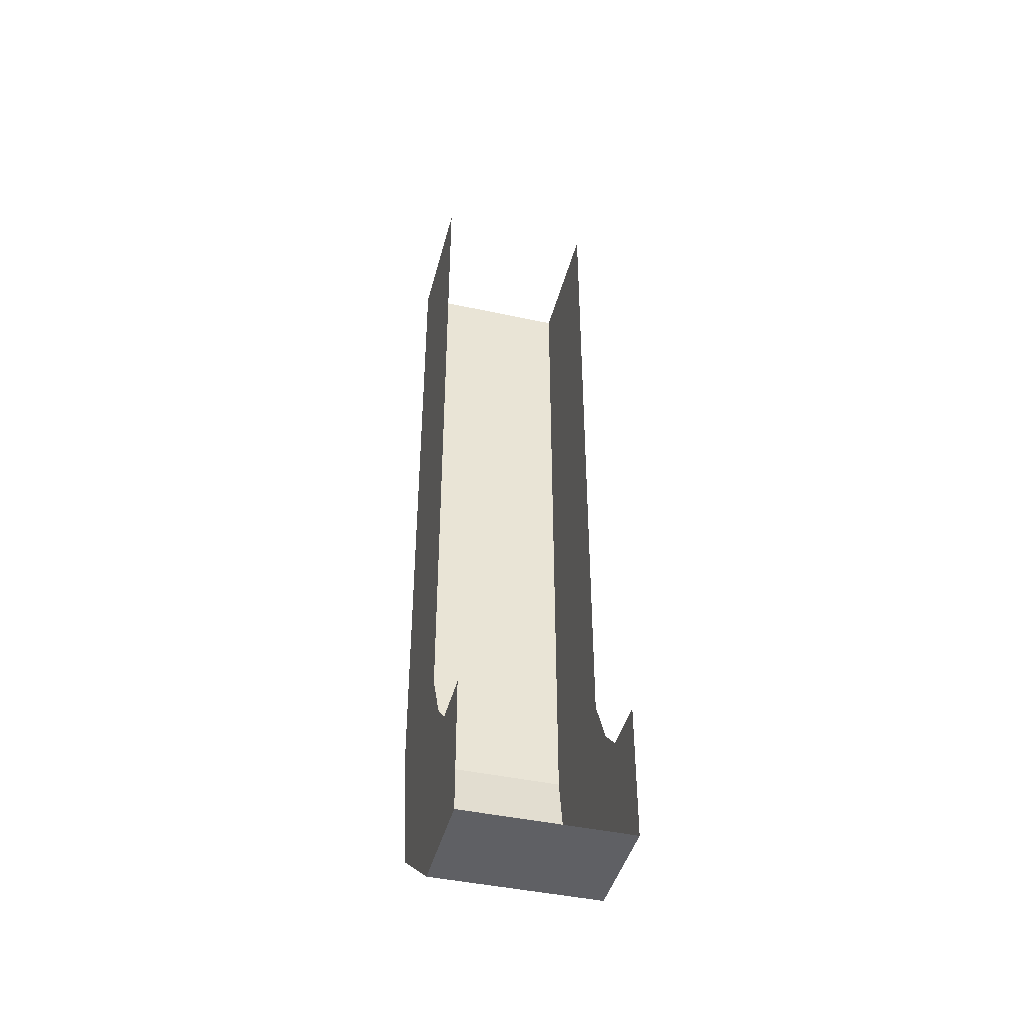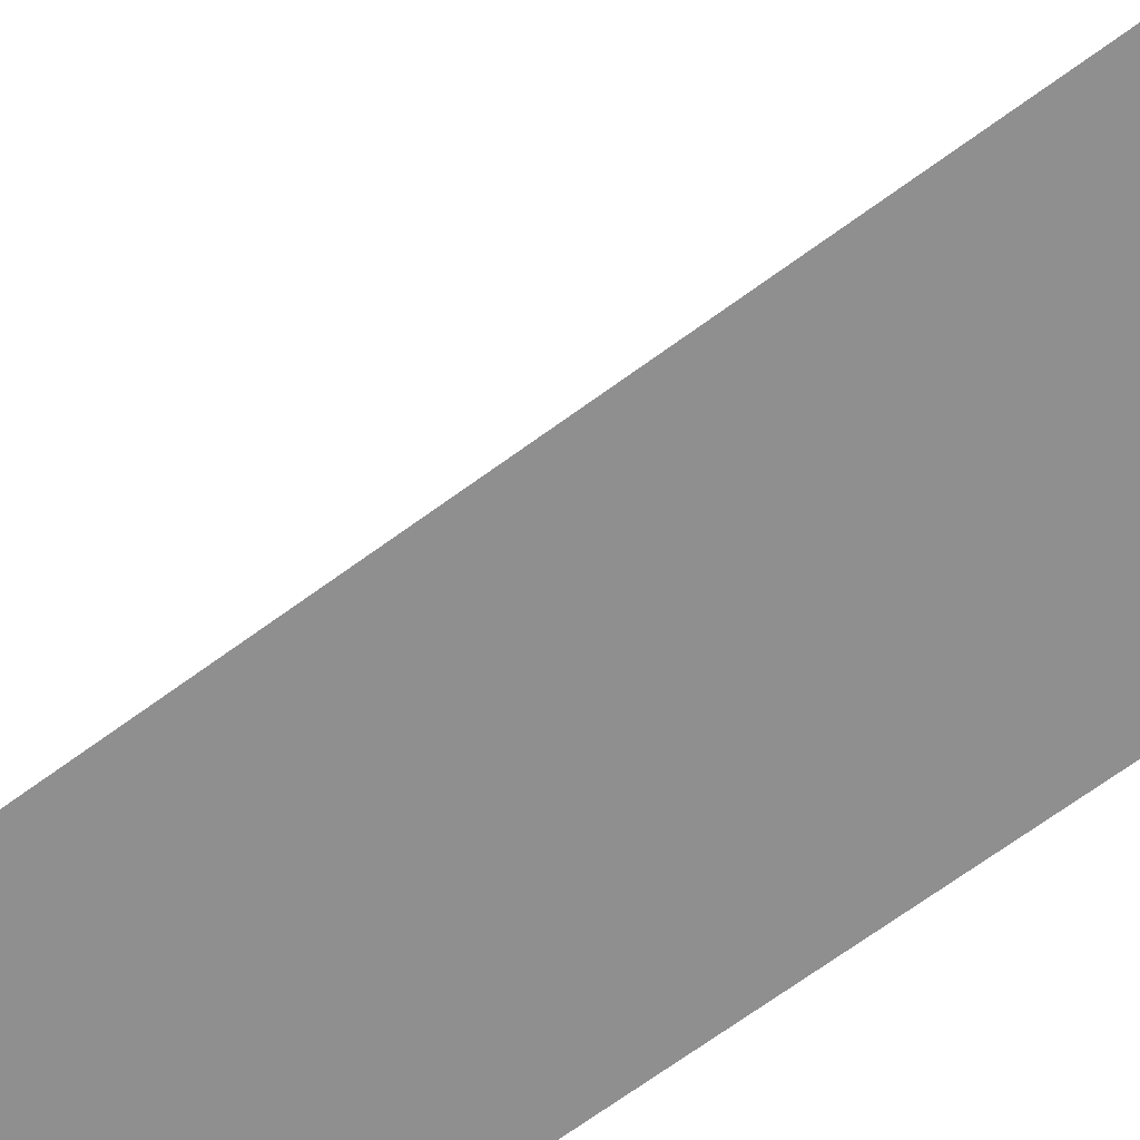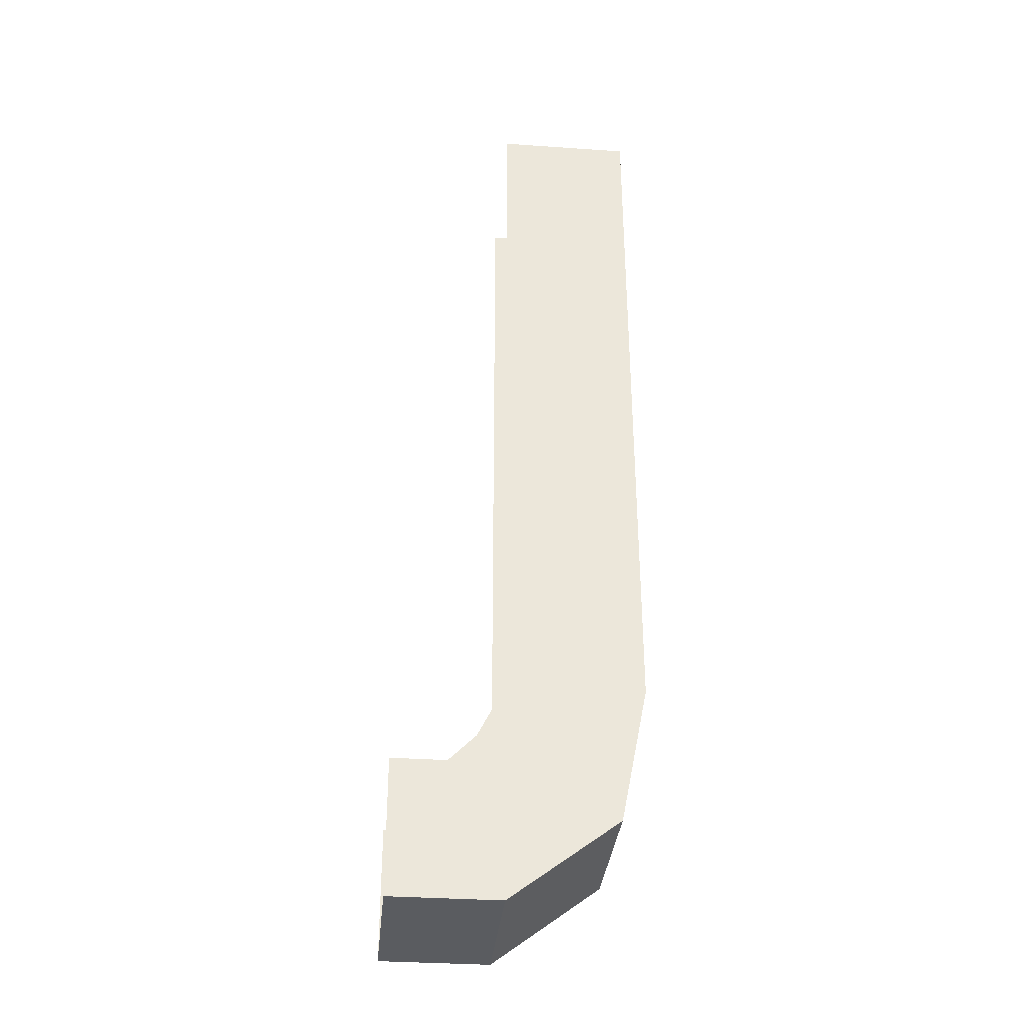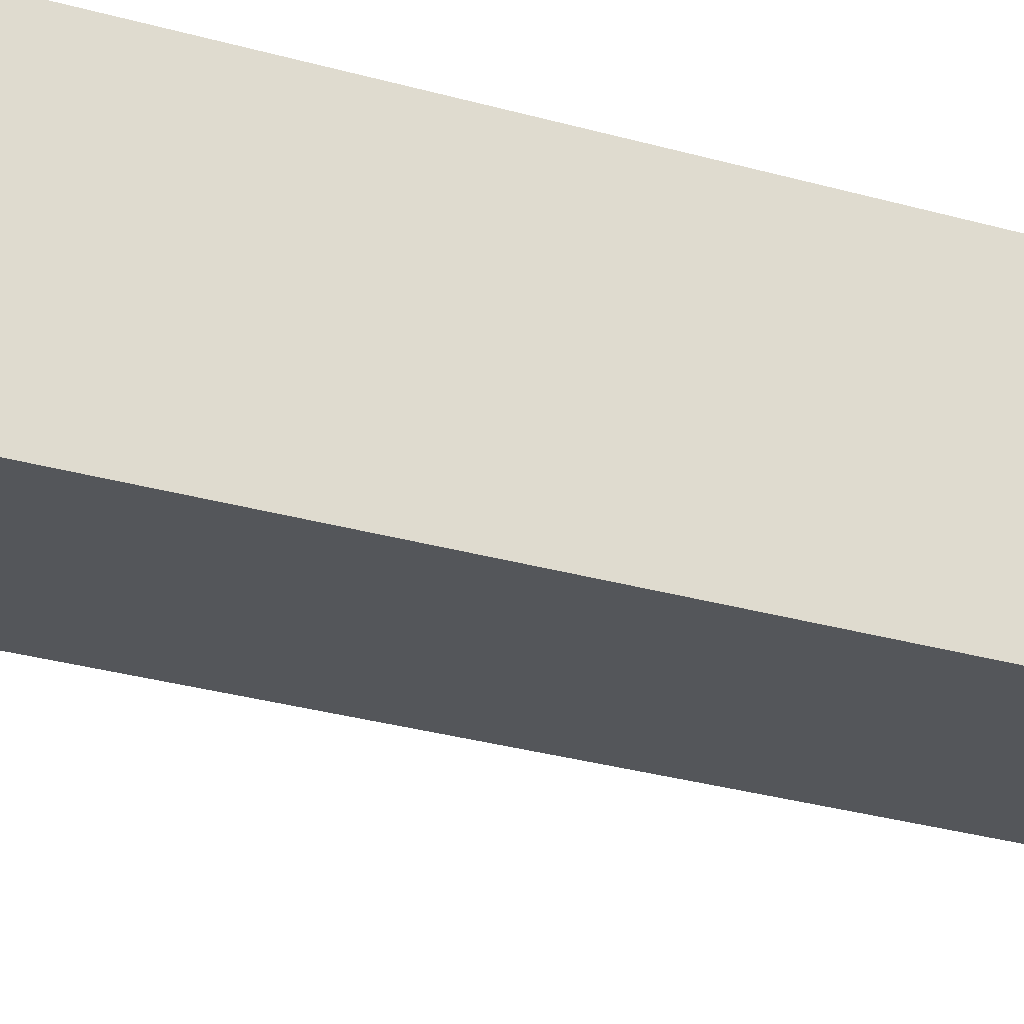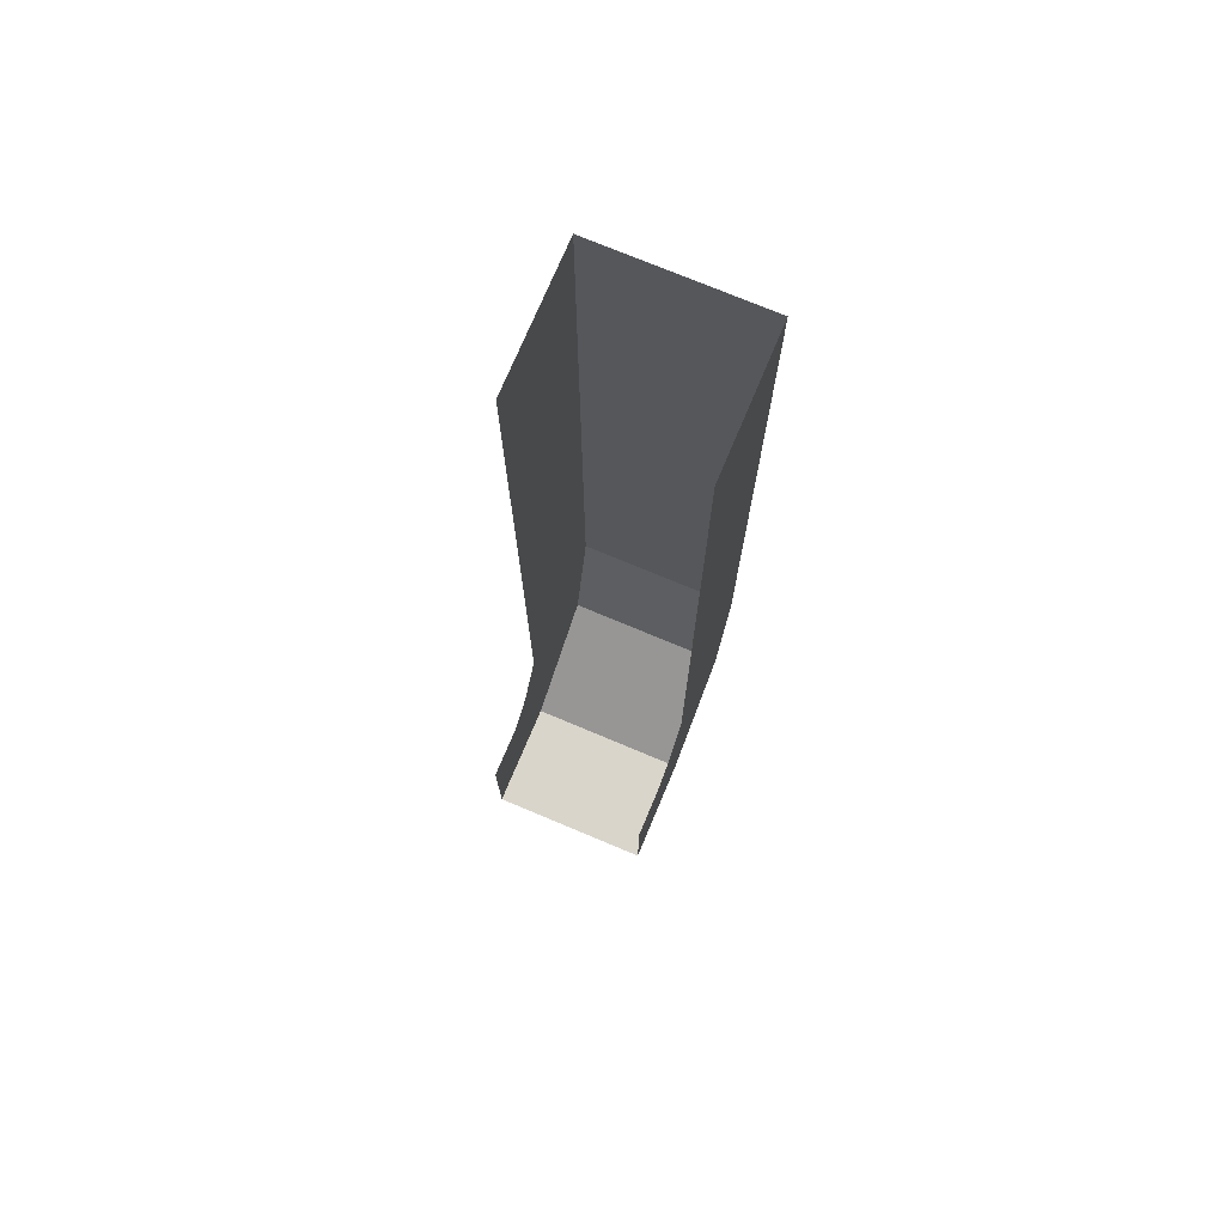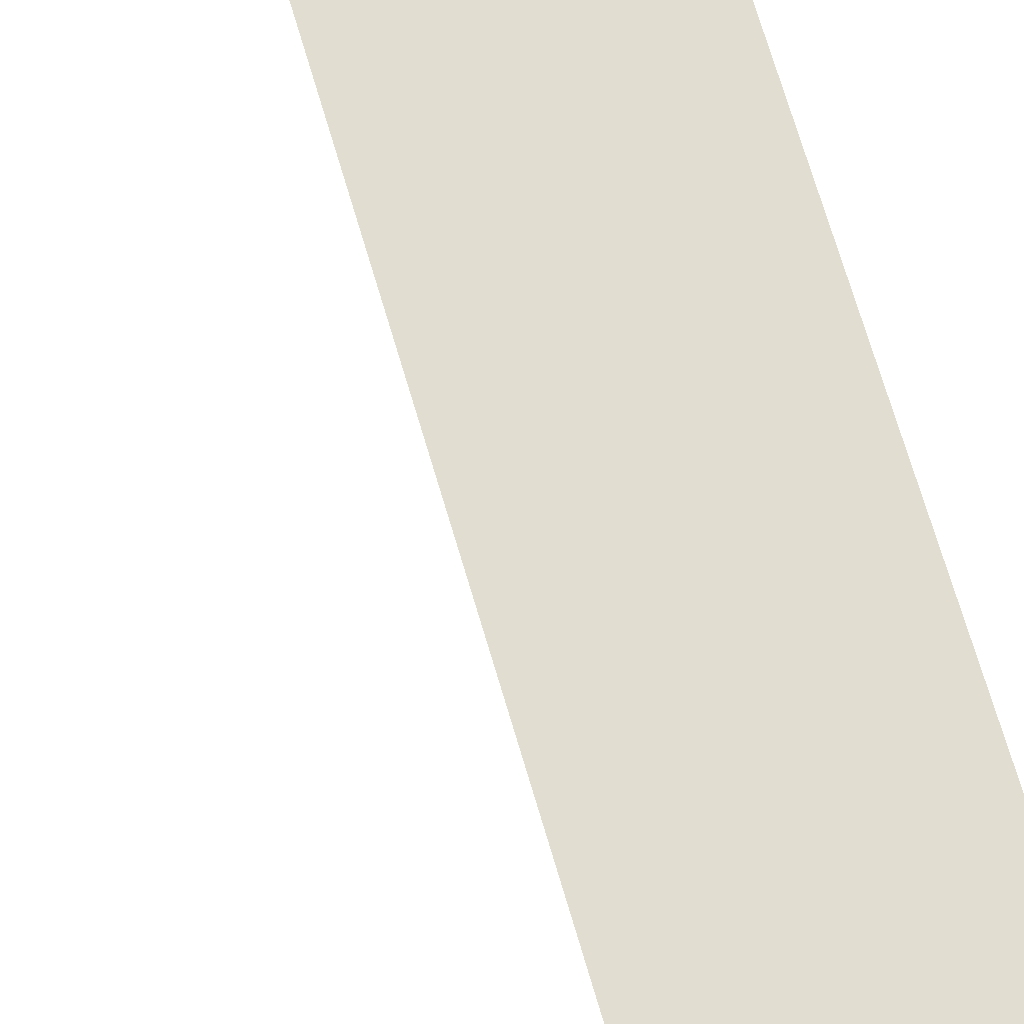
<metadata>
{"format":"obj","ext":"obj","renderer":"f3d","projection":"perspective","resolution":1024,"background":"white","views":[{"elev":-43.5,"azim":-104.4,"up":"+Y"},{"elev":-65.4,"azim":-53.1,"up":"+Z"},{"elev":-34.3,"azim":-5.3,"up":"+Y"},{"elev":-25.3,"azim":64.1,"up":"+Z"},{"elev":74.3,"azim":-67.2,"up":"+Y"},{"elev":68.5,"azim":-16.2,"up":"+Z"}]}
</metadata>
<code>
o MetalRVent1_00
v -0.3 -0.2 0.3
v 0.2 -0.5 0.3
v 0.3 0 0.3
v 0.3 0 0.3
v -0.2 0 0.3
v -0.3 -0.2 0.3
v -0.4 -0.3 0.3
v -0.2 -0.8 0.3
v 0.2 -0.5 0.3
v 0.2 -0.5 0.3
v -0.3 -0.2 0.3
v -0.4 -0.3 0.3
v -0.6 -0.3 0.3
v -0.6 -0.8 0.3
v -0.2 -0.8 0.3
v -0.2 -0.8 0.3
v -0.4 -0.3 0.3
v -0.6 -0.3 0.3
v 0.2 -0.5 -0.3
v -0.3 -0.2 -0.3
v -0.2 0 -0.3
v -0.2 0 -0.3
v 0.3 0 -0.3
v 0.2 -0.5 -0.3
v -0.2 -0.8 -0.3
v -0.4 -0.3 -0.3
v -0.3 -0.2 -0.3
v -0.3 -0.2 -0.3
v 0.2 -0.5 -0.3
v -0.2 -0.8 -0.3
v -0.6 -0.8 -0.3
v -0.6 -0.3 -0.3
v -0.4 -0.3 -0.3
v -0.4 -0.3 -0.3
v -0.2 -0.8 -0.3
v -0.6 -0.8 -0.3
v 0.2 -0.5 0.3
v 0.2 -0.5 -0.3
v 0.3 0 -0.3
v 0.3 0 -0.3
v 0.3 0 0.3
v 0.2 -0.5 0.3
v -0.2 -0.8 0.3
v -0.2 -0.8 -0.3
v 0.2 -0.5 -0.3
v 0.2 -0.5 -0.3
v 0.2 -0.5 0.3
v -0.2 -0.8 0.3
v -0.6 -0.8 0.3
v -0.6 -0.8 -0.3
v -0.2 -0.8 -0.3
v -0.2 -0.8 -0.3
v -0.2 -0.8 0.3
v -0.6 -0.8 0.3
v -0.2 0 0.3
v 0.3 0 0.3
v 0.3 2.7 0.3
v 0.3 2.7 0.3
v -0.2 2.7 0.3
v -0.2 0 0.3
v 0.3 0 0.3
v 0.3 0 -0.3
v 0.3 2.7 -0.3
v 0.3 2.7 -0.3
v 0.3 2.7 0.3
v 0.3 0 0.3
v 0.3 0 -0.3
v -0.2 0 -0.3
v -0.2 2.7 -0.3
v -0.2 2.7 -0.3
v 0.3 2.7 -0.3
v 0.3 0 -0.3
f 1 2 3
f 4 5 6
f 7 8 9
f 10 11 12
f 13 14 15
f 16 17 18
f 19 20 21
f 22 23 24
f 25 26 27
f 28 29 30
f 31 32 33
f 34 35 36
f 37 38 39
f 40 41 42
f 43 44 45
f 46 47 48
f 49 50 51
f 52 53 54
f 55 56 57
f 58 59 60
f 61 62 63
f 64 65 66
f 67 68 69
f 70 71 72

</code>
